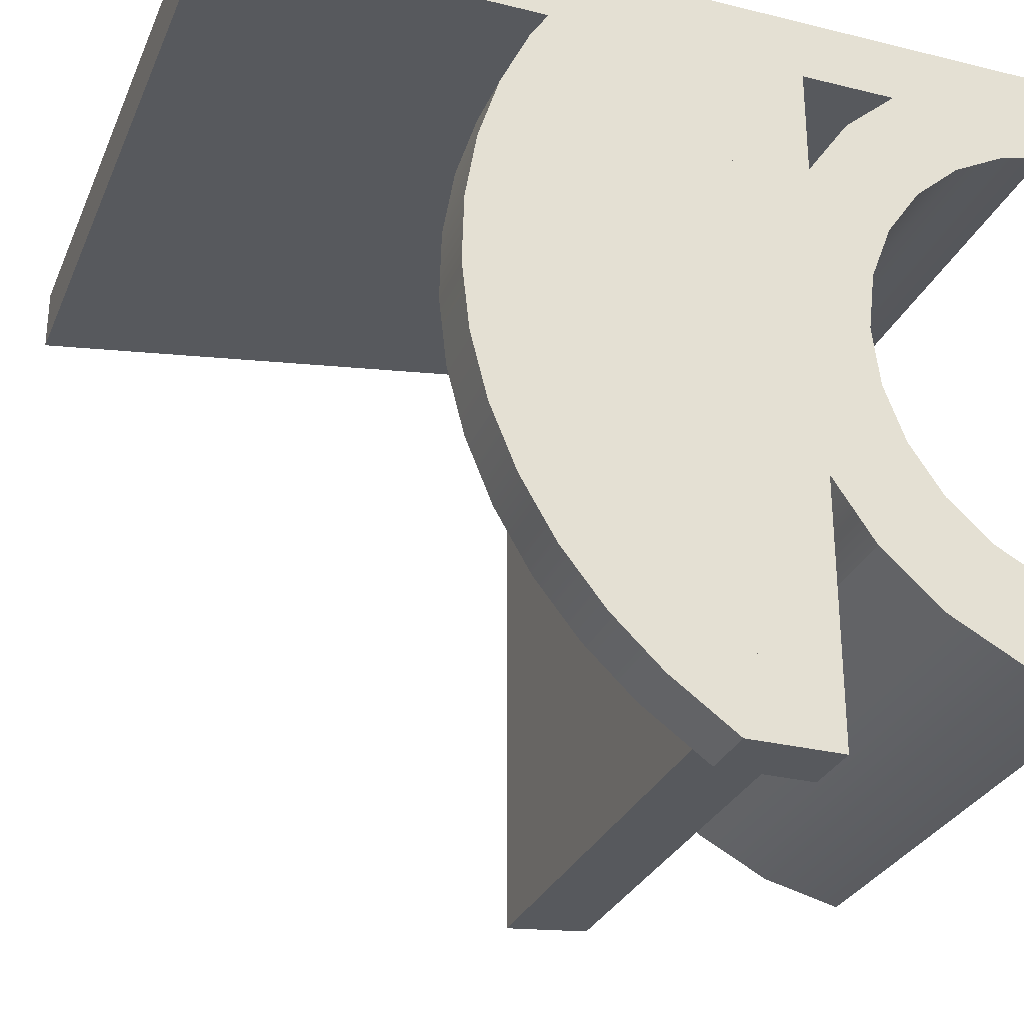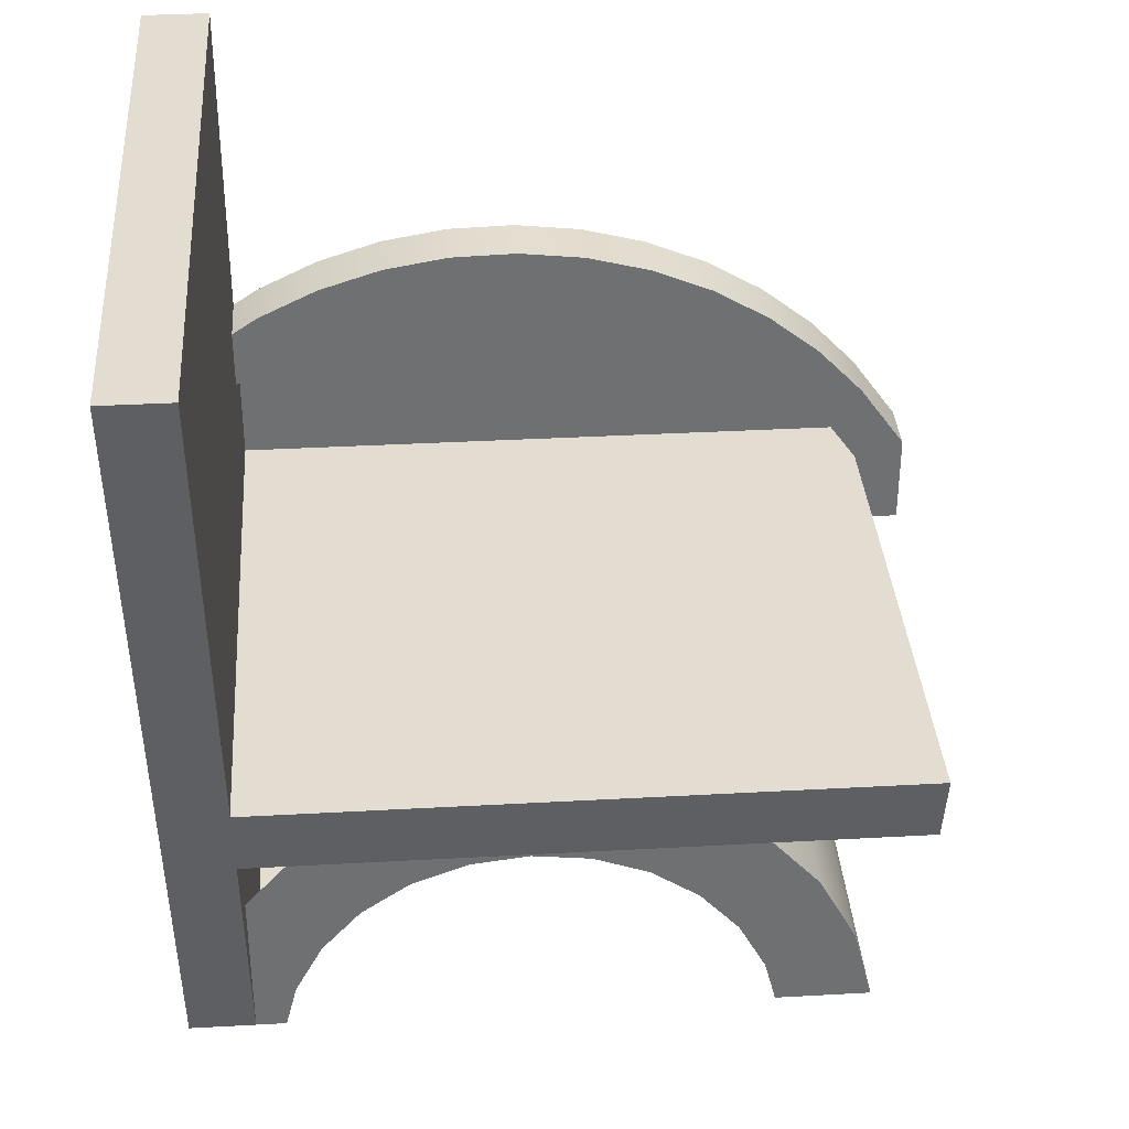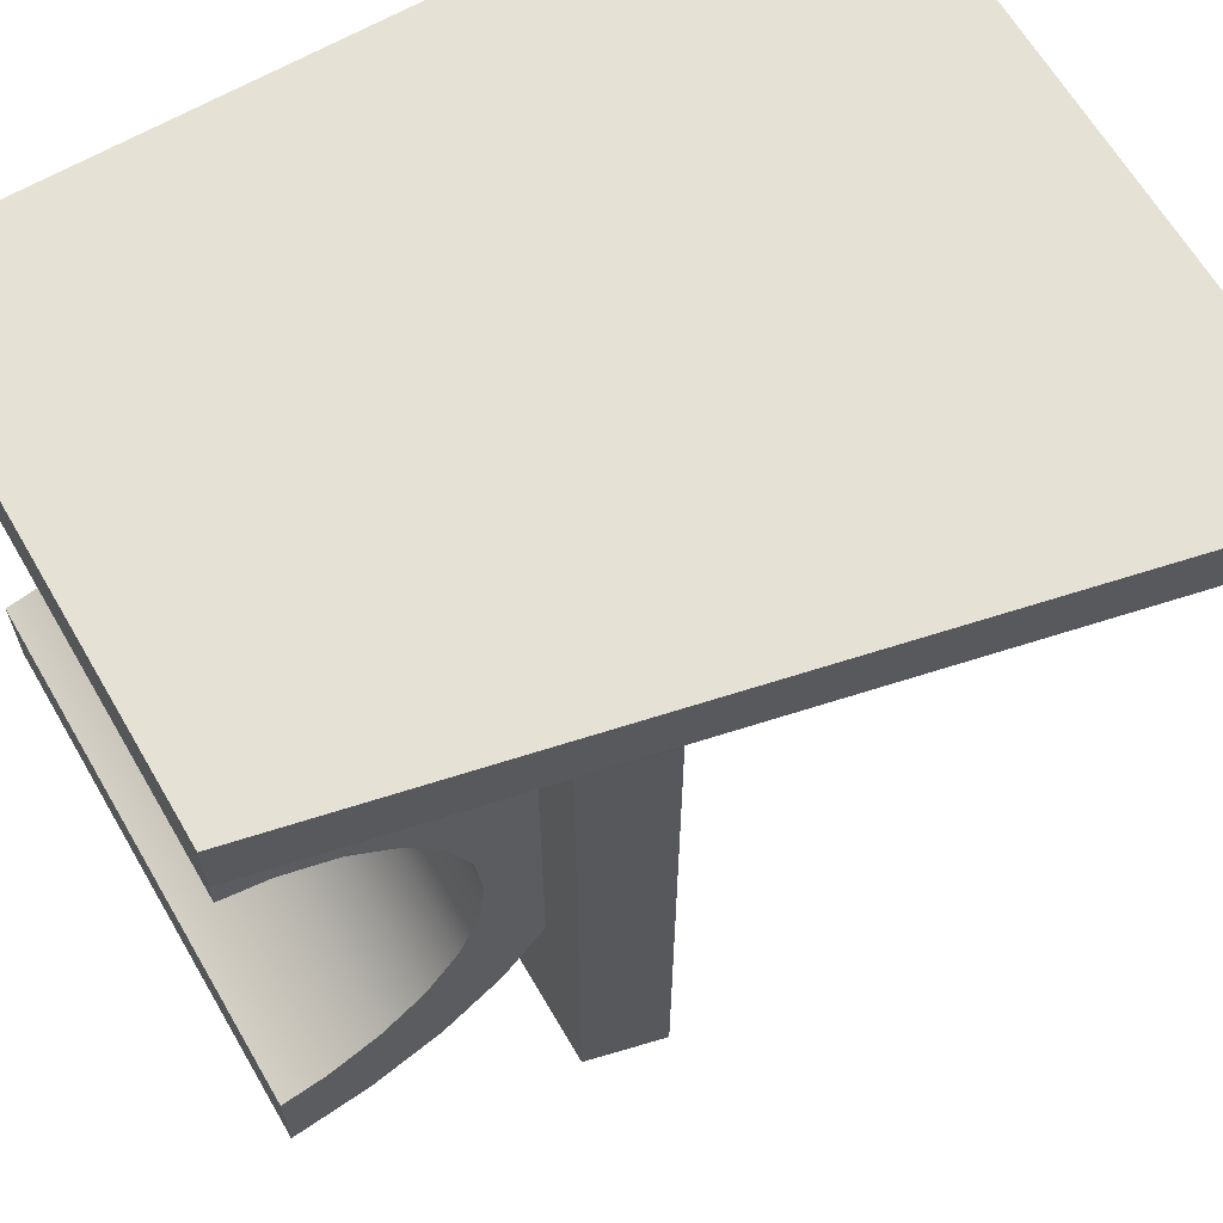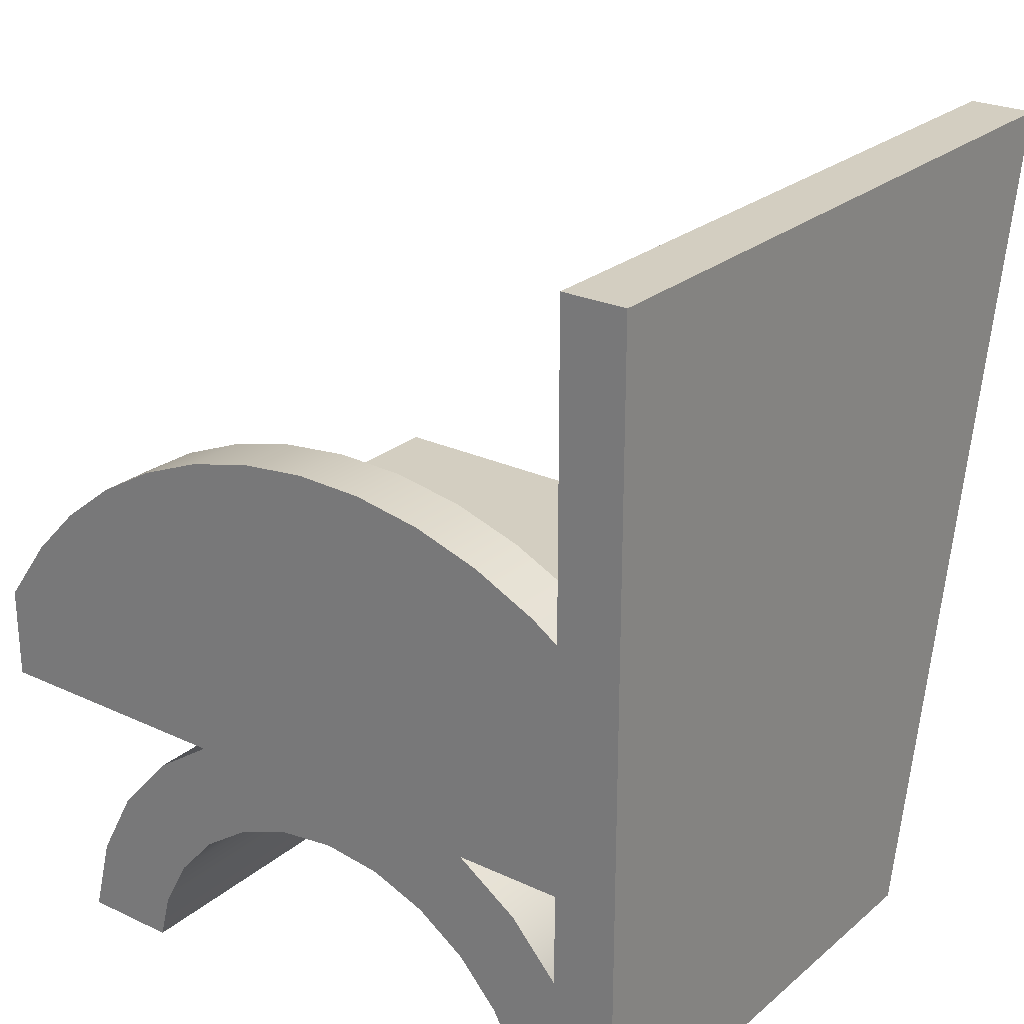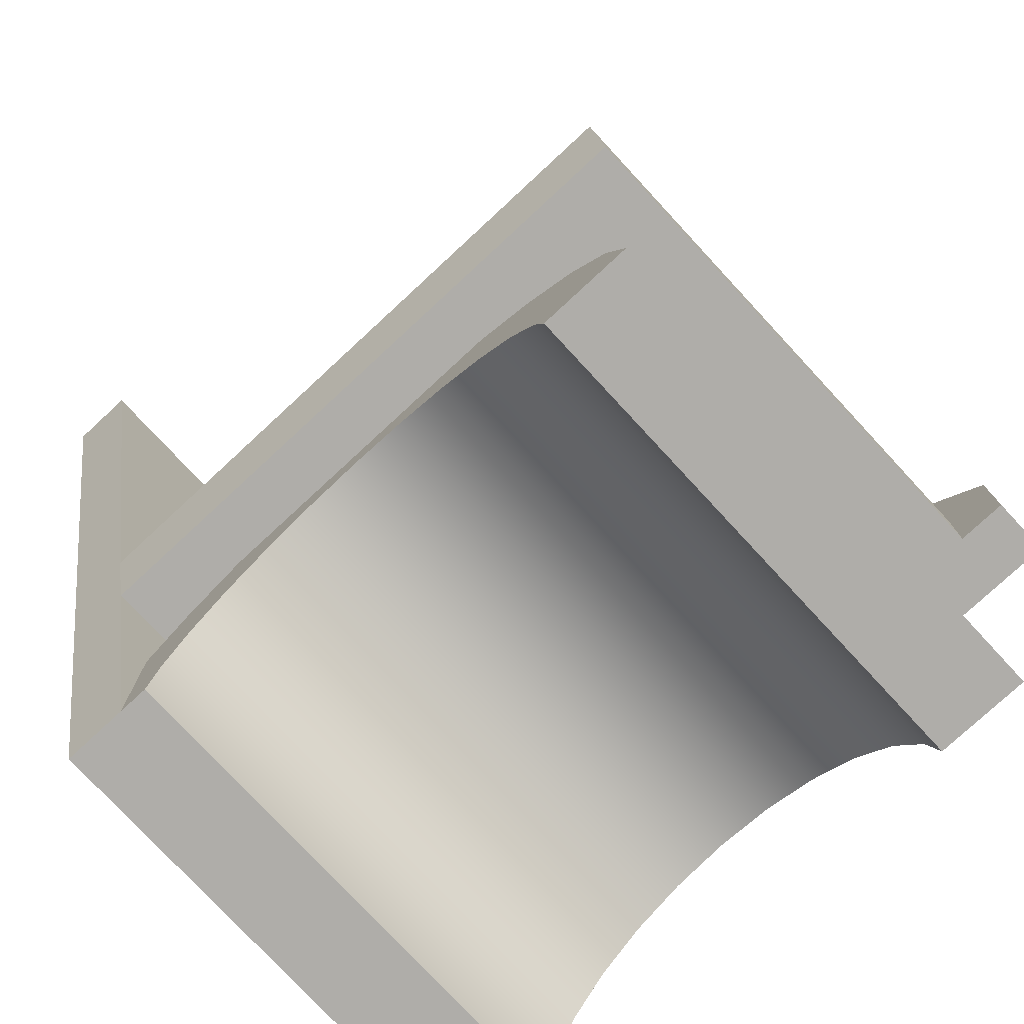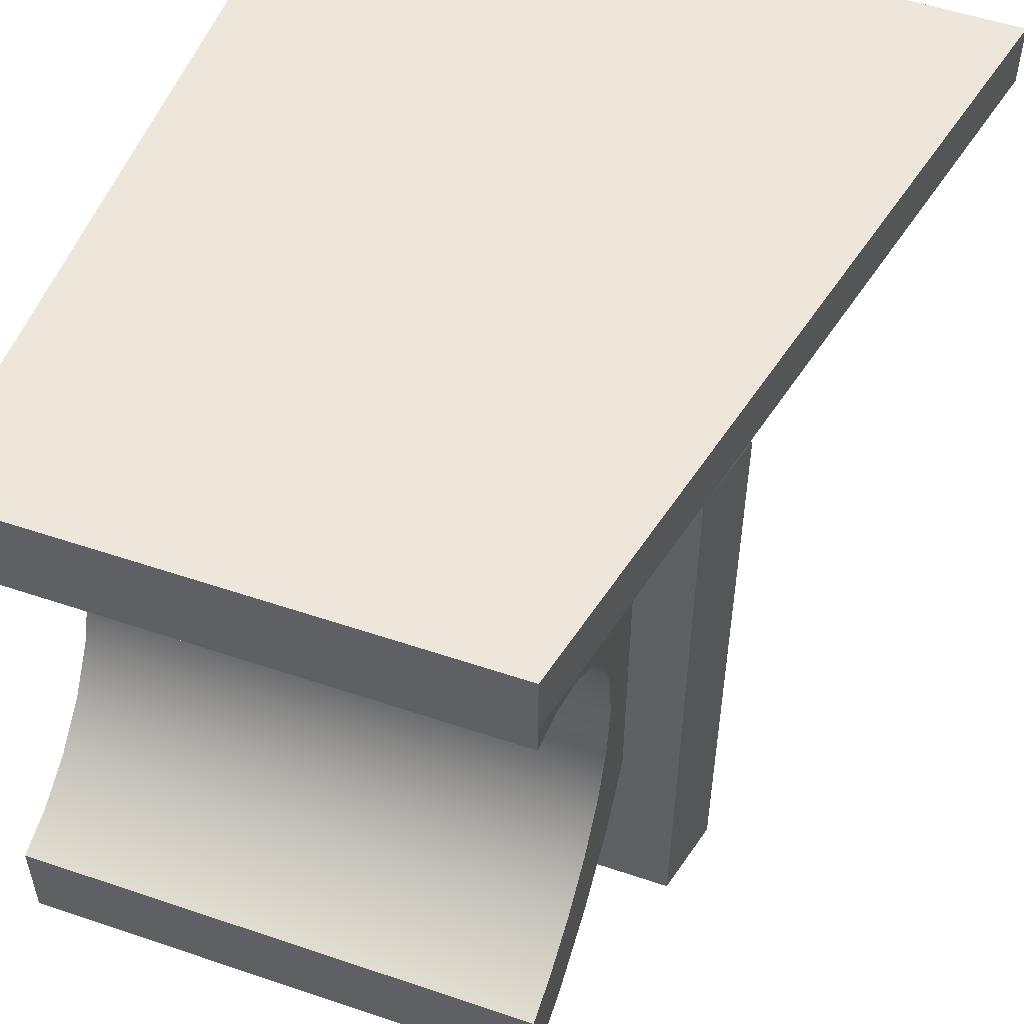
<metadata>
{"format":"obj","ext":"obj","renderer":"f3d","projection":"perspective","resolution":1024,"background":"white","views":[{"elev":-29.3,"azim":-110.1,"up":"+Z"},{"elev":35.4,"azim":85.8,"up":"+Y"},{"elev":64.5,"azim":59.8,"up":"+Z"},{"elev":25.0,"azim":-52.9,"up":"+Y"},{"elev":-77.3,"azim":132.8,"up":"+Y"},{"elev":53.1,"azim":19.9,"up":"+Z"}]}
</metadata>
<code>
v -0.1281 -0.0934 0.1859
v -0.1281 -0.252 0.2214
v -0.1281 -0.133 0.2214
v -0.1281 -0.252 0.1988
v 0.2666 -0.252 0.2214
v -0.1281 -0.06186 0.2214
v -0.1281 -0.2182 0.1901
v 0.2666 -0.252 0.1988
v 0.3081 -0.06186 0.2214
v -0.1281 -0.003461 0.2214
v -0.1281 -0.1791 0.1692
v 0.403 0.3723 0.2214
v 0.2666 -0.0934 0.1859
v -0.1281 0.1169 0.2421
v -0.1281 -0.252 0.2706
v -0.1281 -0.003461 -0.2647
v -0.1281 -0.06186 0.1398
v 0.2666 -0.2182 0.1901
v 0.403 0.3723 0.2706
v 0.3209 -0.003461 0.2214
v 0.2666 -0.1389 0.2266
v 0.2666 -0.1928 0.2554
v 0.2666 -0.252 0.2706
v -0.1281 0.3723 0.2706
v -0.1281 0.08552 0.2214
v -0.1281 -0.1461 0.1397
v 0.2666 -0.1791 0.1692
v -0.1281 0.3723 0.2214
v -0.08305 0.08552 0.2214
v -0.1281 0.1306 0.2214
v -0.1281 -0.06186 -0.1046
v -0.08305 -0.003461 -0.2647
v -0.1281 0.1111 0.1827
v 0.3081 -0.06186 -0.2647
v -0.08305 -0.06186 -0.2647
v 0.3222 -0.003461 0.2214
v -0.1281 -0.121 0.1031
v -0.08305 0.1306 0.2214
v 0.2666 -0.05889 0.1354
v -0.08305 0.1169 0.2421
v -0.1281 0.1439 0.2013
v -0.1281 -0.06186 -0.2647
v -0.1281 -0.1054 0.0616
v 0.3222 -0.003461 -0.2647
v -0.1281 0.03412 -0.2376
v -0.1281 0.131 0.1409
v -0.08305 0.05826 -0.2666
v 0.2666 -0.121 0.1031
v 0.2666 -0.1461 0.1397
v -0.08305 0.1111 0.1827
v -0.08305 0.1439 0.2013
v -0.1281 0.008691 -0.3023
v -0.1281 -0.1001 0.01759
v -0.08305 0.03412 -0.2376
v -0.1281 0.06758 -0.2055
v -0.1281 0.05826 -0.2666
v -0.1281 0.1661 0.1547
v -0.1281 0.1449 0.0967
v -0.08305 -0.06186 -0.3023
v 0.2666 -0.1054 0.0616
v -0.08305 0.1661 0.1547
v -0.1281 -0.06186 -0.3023
v -0.1281 -0.1054 -0.02642
v 0.2666 -0.1001 0.01759
v -0.1281 0.09628 -0.1691
v -0.1281 0.0955 -0.2309
v -0.08305 0.131 0.1409
v -0.1281 0.1816 0.1055
v -0.1281 0.1526 0.051
v -0.08305 0.0955 -0.2309
v -0.08305 0.008691 -0.3023
v 0.2666 -0.03736 0.07825
v -0.1281 -0.121 -0.0679
v 0.2666 -0.1054 -0.02642
v -0.08305 0.06758 -0.2055
v -0.1281 0.1197 -0.1291
v -0.08305 0.09628 -0.1691
v -0.1281 0.1274 -0.1904
v -0.08305 0.1816 0.1055
v -0.08305 0.1449 0.0967
v -0.1281 0.1902 0.05466
v -0.1281 0.1539 0.004683
v 0.2666 -0.03004 0.01759
v -0.1281 -0.1461 -0.1045
v 0.2666 -0.121 -0.0679
v -0.1281 0.1373 -0.08626
v -0.08305 0.1197 -0.1291
v -0.1281 0.1535 -0.1458
v -0.08305 0.1902 0.05466
v -0.08305 0.1526 0.051
v -0.1281 0.1916 0.0031
v -0.1281 0.1487 -0.04137
v -0.08305 0.1274 -0.1904
v -0.1281 -0.1791 -0.1341
v 0.2666 -0.1461 -0.1045
v 0.2666 -0.03736 -0.04307
v -0.08305 0.1373 -0.08626
v -0.1281 0.1731 -0.09813
v -0.08305 0.1535 -0.1458
v -0.08305 0.1916 0.0031
v -0.08305 0.1539 0.004683
v -0.1281 -0.0934 -0.1507
v 0.2666 -0.05889 -0.1003
v -0.08305 0.1487 -0.04137
v -0.1281 0.1858 -0.04816
v -0.08305 0.1731 -0.09813
v -0.08305 0.1858 -0.04816
v -0.1281 -0.2182 -0.155
v 0.2666 -0.1791 -0.1341
v 0.2666 -0.0934 -0.1507
v -0.1281 -0.1389 -0.1915
v 0.2666 -0.1389 -0.1915
v -0.1281 -0.252 -0.1636
v 0.2666 -0.2182 -0.155
v 0.2666 -0.1928 -0.2202
v -0.1281 -0.252 -0.2354
v -0.1281 -0.1928 -0.2202
v 0.2666 -0.252 -0.2354
v 0.2666 -0.252 -0.1636
g mesh1_mesh1-geometry
f 1 2 3
f 2 1 4
f 3 5 2
f 2 6 3
f 4 1 7
f 4 2 8
f 5 3 9
f 5 8 2
f 2 10 6
f 9 3 6
f 7 1 11
f 7 8 4
f 4 8 7
f 12 5 9
f 13 5 8
f 14 2 15
f 2 14 10
f 16 6 10
f 11 1 17
f 11 18 7
f 7 18 11
f 8 7 18
f 18 7 8
f 19 5 12
f 12 9 20
f 21 5 13
f 13 8 18
f 5 22 23
f 5 19 23
f 19 15 23
f 24 14 15
f 25 10 14
f 6 16 17
f 20 16 10
f 25 16 10
f 10 16 25
f 11 17 26
f 18 11 27
f 27 11 18
f 28 19 12
f 10 12 20
f 22 5 21
f 13 18 27
f 15 19 24
f 14 24 28
f 29 10 25
f 14 29 25
f 30 25 14
f 17 16 31
f 16 20 32
f 16 25 33
f 33 25 16
f 32 34 35
f 34 36 9
f 26 17 37
f 26 27 11
f 11 27 26
f 19 28 24
f 12 38 28
f 12 10 29
f 13 27 39
f 14 28 30
f 29 33 25
f 25 33 29
f 29 14 40
f 25 30 41
f 38 14 30
f 31 16 42
f 43 17 31
f 32 20 44
f 45 32 16
f 16 32 45
f 25 41 33
f 16 33 46
f 46 33 16
f 34 32 44
f 32 47 35
f 35 47 32
f 36 34 44
f 37 17 43
f 48 26 37
f 37 26 48
f 27 26 49
f 49 26 27
f 12 29 38
f 28 38 30
f 39 27 49
f 33 29 50
f 50 29 33
f 14 38 40
f 29 40 38
f 51 30 41
f 41 30 51
f 30 51 38
f 38 51 30
f 52 42 16
f 43 31 53
f 44 20 36
f 32 45 54
f 54 45 32
f 16 55 45
f 45 55 16
f 45 56 16
f 33 41 57
f 50 46 33
f 33 46 50
f 33 57 46
f 16 46 58
f 58 46 16
f 54 47 32
f 32 47 54
f 35 47 59
f 59 47 35
f 60 37 43
f 43 37 60
f 26 48 49
f 49 48 26
f 37 60 48
f 48 60 37
f 51 29 38
f 38 29 51
f 39 49 48
f 29 51 50
f 50 51 29
f 41 61 51
f 51 61 41
f 42 52 62
f 16 56 52
f 53 31 63
f 64 43 53
f 53 43 64
f 55 54 45
f 45 54 55
f 16 65 55
f 55 65 16
f 55 66 45
f 45 66 56
f 61 41 57
f 57 41 61
f 46 50 67
f 67 50 46
f 46 57 68
f 67 58 46
f 46 58 67
f 46 68 58
f 16 58 69
f 69 58 16
f 54 70 47
f 47 70 54
f 59 47 71
f 71 47 59
f 43 64 60
f 60 64 43
f 72 48 60
f 39 48 72
f 50 51 61
f 61 51 50
f 62 71 52
f 52 71 62
f 52 47 56
f 56 47 52
f 63 31 73
f 74 53 63
f 63 53 74
f 53 74 64
f 64 74 53
f 54 55 75
f 75 55 54
f 16 76 65
f 65 76 16
f 77 55 65
f 65 55 77
f 65 78 55
f 55 78 66
f 56 70 66
f 66 70 56
f 57 79 61
f 61 79 57
f 50 61 67
f 67 61 50
f 79 57 68
f 68 57 79
f 58 67 80
f 80 67 58
f 58 68 81
f 80 69 58
f 58 69 80
f 58 81 69
f 16 69 82
f 82 69 16
f 71 62 59
f 59 62 71
f 75 70 54
f 54 70 75
f 70 56 47
f 47 56 70
f 47 52 71
f 71 52 47
f 83 60 64
f 72 60 83
f 73 31 84
f 85 63 73
f 73 63 85
f 63 85 74
f 74 85 63
f 83 64 74
f 55 77 75
f 75 77 55
f 16 86 76
f 76 86 16
f 87 65 76
f 76 65 87
f 76 88 65
f 65 87 77
f 77 87 65
f 65 88 78
f 70 78 66
f 66 78 70
f 67 61 79
f 79 61 67
f 68 89 79
f 79 89 68
f 67 79 80
f 80 79 67
f 89 68 81
f 81 68 89
f 69 80 90
f 90 80 69
f 69 81 91
f 90 82 69
f 69 82 90
f 69 91 82
f 16 82 92
f 92 82 16
f 75 93 70
f 70 93 75
f 84 31 94
f 95 73 84
f 84 73 95
f 73 95 85
f 85 95 73
f 96 74 85
f 83 74 96
f 77 93 75
f 75 93 77
f 16 92 86
f 86 92 16
f 97 76 86
f 86 76 97
f 86 98 76
f 76 97 87
f 87 97 76
f 76 98 88
f 87 99 77
f 77 99 87
f 93 88 78
f 78 88 93
f 78 70 93
f 93 70 78
f 80 79 89
f 89 79 80
f 81 100 89
f 89 100 81
f 80 89 90
f 90 89 80
f 100 81 91
f 91 81 100
f 82 90 101
f 101 90 82
f 82 91 92
f 101 92 82
f 82 92 101
f 94 31 102
f 94 95 84
f 84 95 94
f 103 85 95
f 96 85 103
f 77 99 93
f 93 99 77
f 104 86 92
f 92 86 104
f 92 105 86
f 86 104 97
f 97 104 86
f 86 105 98
f 97 106 87
f 87 106 97
f 99 98 88
f 88 98 99
f 87 106 99
f 99 106 87
f 88 93 99
f 99 93 88
f 90 89 100
f 100 89 90
f 91 107 100
f 100 107 91
f 90 100 101
f 101 100 90
f 92 91 105
f 92 101 104
f 104 101 92
f 94 102 108
f 95 94 109
f 109 94 95
f 103 95 110
f 104 107 97
f 97 107 104
f 106 105 98
f 98 105 106
f 97 107 106
f 106 107 97
f 98 99 106
f 106 99 98
f 107 91 105
f 105 91 107
f 104 100 107
f 107 100 104
f 101 100 104
f 104 100 101
f 108 102 111
f 108 109 94
f 94 109 108
f 110 95 109
f 105 106 107
f 107 106 105
f 102 112 111
f 108 111 113
f 109 108 114
f 114 108 109
f 110 109 114
f 112 102 110
f 115 111 112
f 113 111 116
f 113 114 108
f 108 114 113
f 110 114 112
f 111 115 117
f 112 118 115
f 116 111 117
f 116 113 118
f 114 113 119
f 119 113 114
f 112 114 119
f 118 117 115
f 112 119 118
f 117 118 116
f 119 118 113
g mesh1_mesh1-geometry
f 3 2 1
f 4 1 2
f 2 5 3
f 3 6 2
f 7 1 4
f 8 2 4
f 9 3 5
f 2 8 5
f 5 15 2
f 2 15 5
f 6 10 2
f 6 3 9
f 11 1 7
f 9 5 12
f 8 5 13
f 15 5 23
f 23 5 15
f 15 2 14
f 10 14 2
f 10 6 16
f 6 35 9
f 9 35 6
f 17 1 11
f 12 5 19
f 20 9 12
f 13 5 21
f 18 8 13
f 23 22 5
f 23 19 5
f 23 15 19
f 15 14 24
f 14 10 25
f 17 16 6
f 10 16 20
f 17 35 6
f 6 35 17
f 9 35 34
f 34 35 9
f 26 17 11
f 12 19 28
f 20 12 10
f 21 5 22
f 27 18 13
f 24 19 15
f 28 24 14
f 25 10 29
f 25 29 14
f 14 25 30
f 31 16 17
f 32 20 16
f 31 35 17
f 17 35 31
f 35 34 32
f 9 36 34
f 37 17 26
f 24 28 19
f 28 38 12
f 29 10 12
f 39 27 13
f 30 28 14
f 40 14 29
f 41 30 25
f 30 14 38
f 42 16 31
f 31 17 43
f 44 20 32
f 33 41 25
f 35 31 42
f 42 31 35
f 44 32 34
f 44 34 36
f 43 17 37
f 38 29 12
f 30 38 28
f 49 27 39
f 40 38 14
f 38 40 29
f 16 42 52
f 53 31 43
f 36 20 44
f 16 56 45
f 57 41 33
f 46 57 33
f 42 59 35
f 35 59 42
f 48 49 39
f 62 52 42
f 52 56 16
f 63 31 53
f 45 66 55
f 56 66 45
f 68 57 46
f 58 68 46
f 59 42 62
f 62 42 59
f 60 48 72
f 72 48 39
f 73 31 63
f 55 78 65
f 66 78 55
f 81 68 58
f 69 81 58
f 64 60 83
f 83 60 72
f 84 31 73
f 74 64 83
f 65 88 76
f 78 88 65
f 91 81 69
f 82 91 69
f 94 31 84
f 85 74 96
f 96 74 83
f 76 98 86
f 88 98 76
f 92 91 82
f 102 31 94
f 95 85 103
f 103 85 96
f 86 105 92
f 98 105 86
f 105 91 92
f 108 102 94
f 110 95 103
f 111 102 108
f 109 95 110
f 111 112 102
f 113 111 108
f 114 109 110
f 110 102 112
f 112 111 115
f 116 111 113
f 112 114 110
f 117 115 111
f 115 118 112
f 117 111 116
f 118 113 116
f 119 114 112
f 115 117 118
f 118 119 112
f 116 118 117
f 113 118 119
g mesh2_mesh2-geometry
l 2 15
g mesh3_mesh3-geometry
l 6 9
l 6 17
g mesh4_mesh4-geometry
l 42 35
l 31 42
l 35 34

</code>
